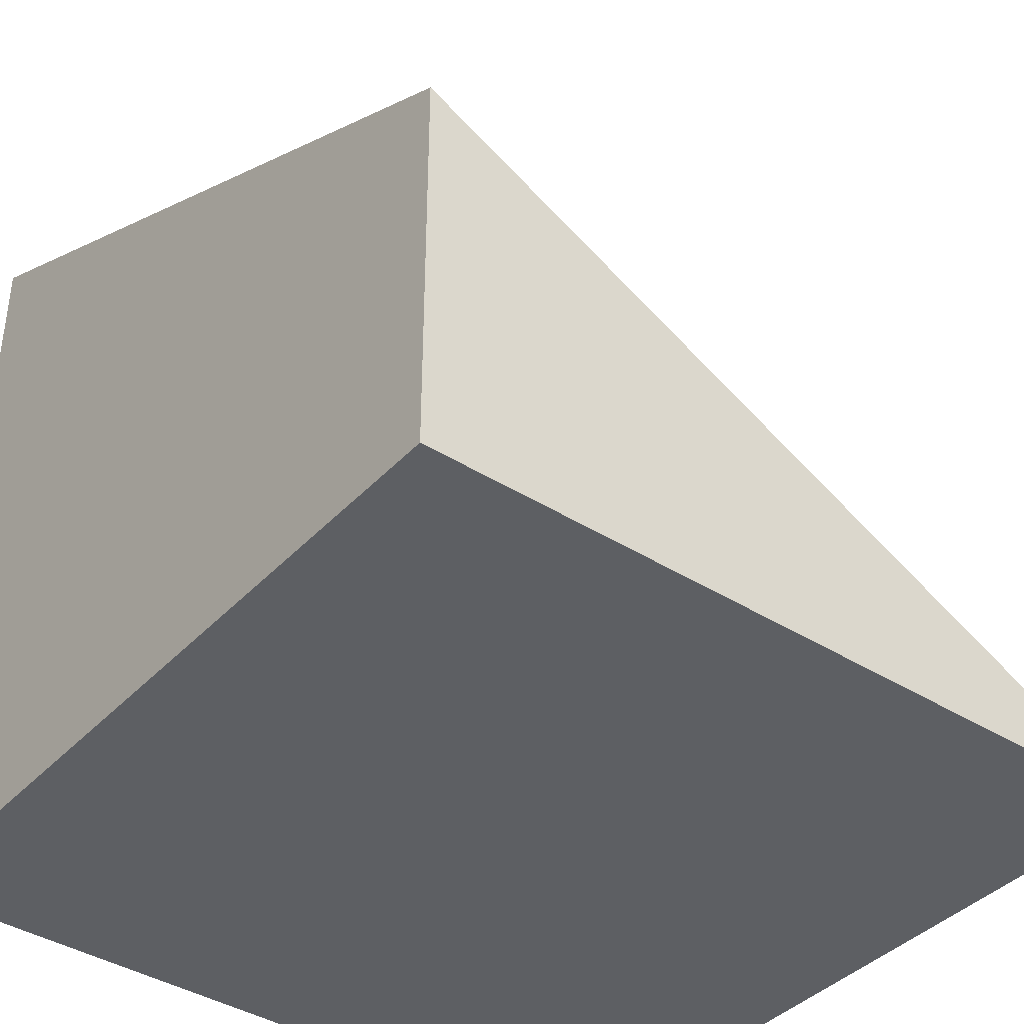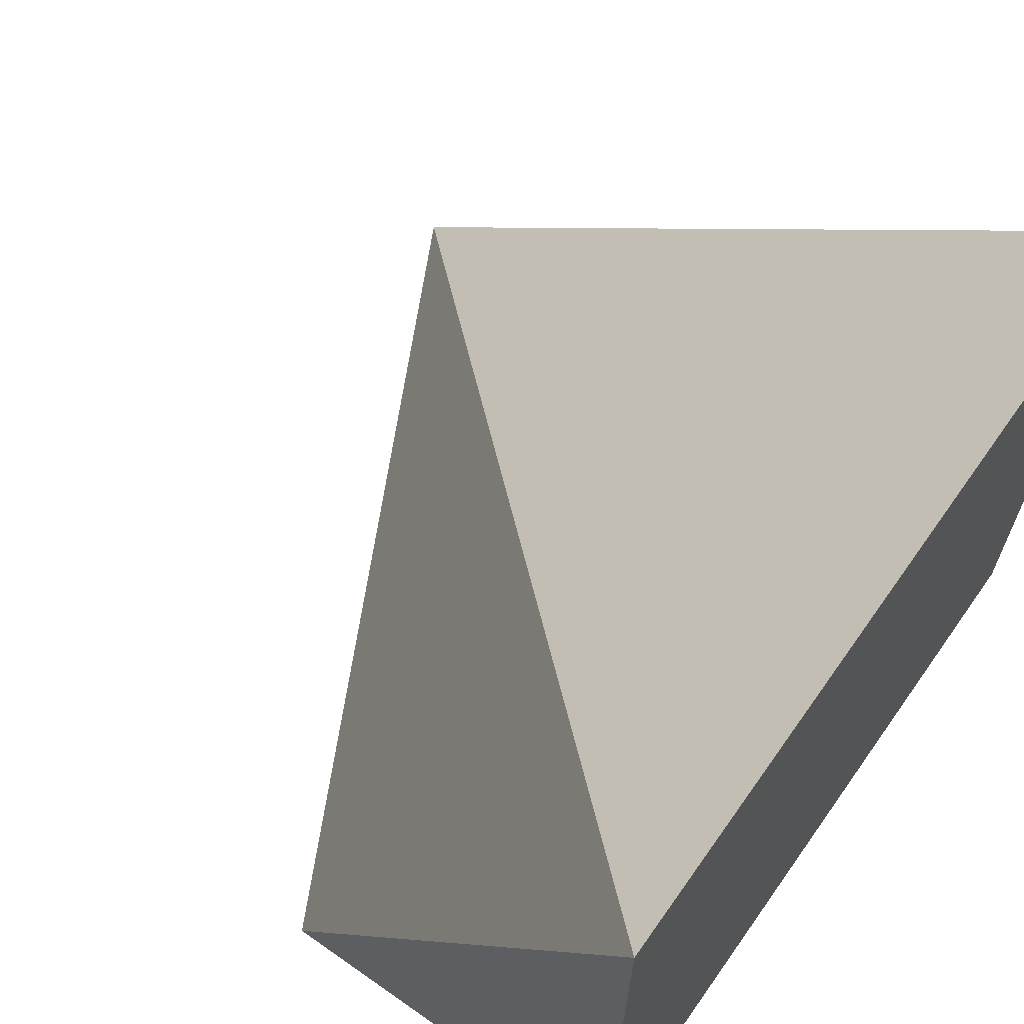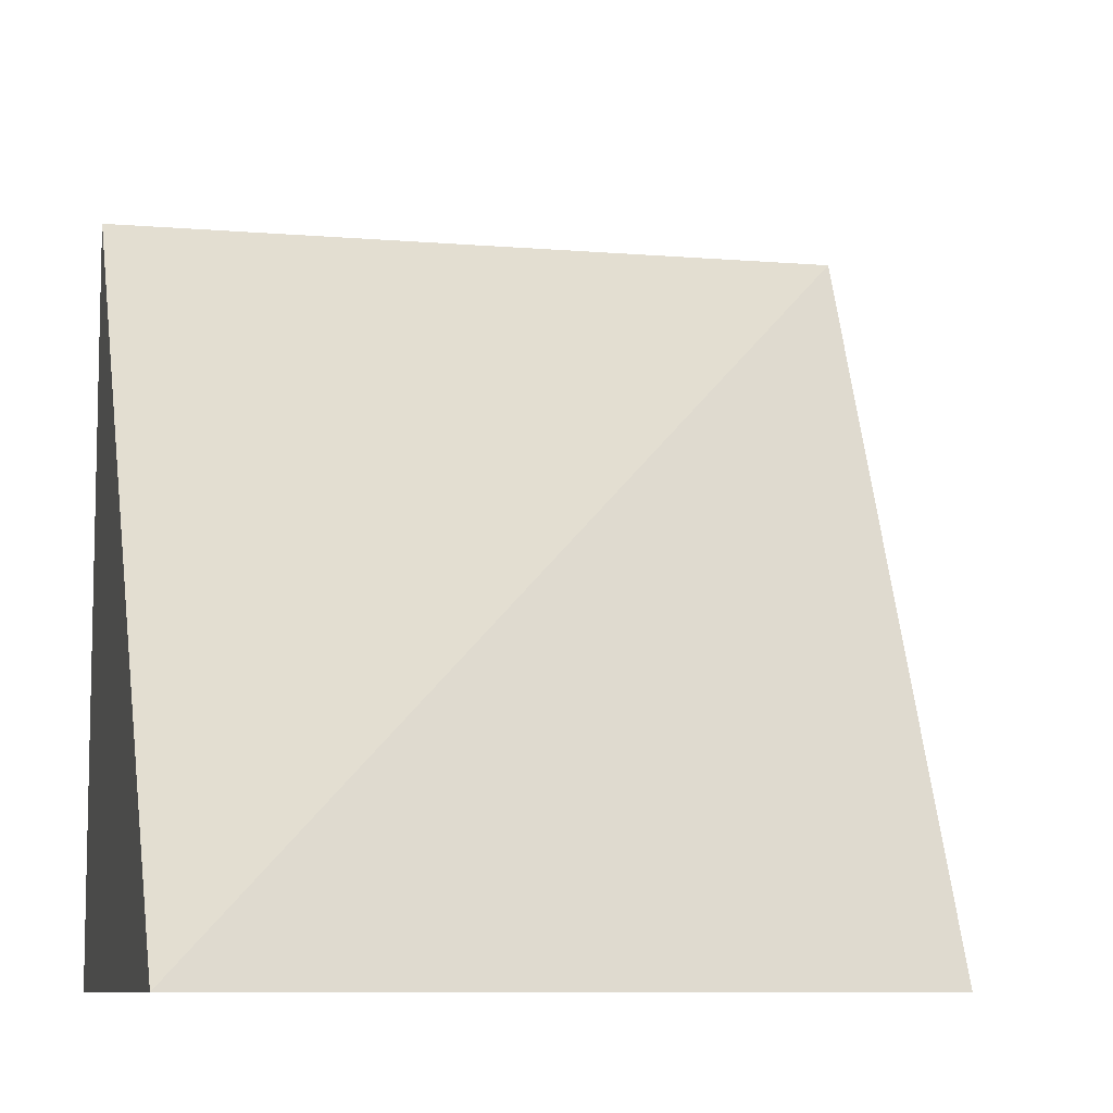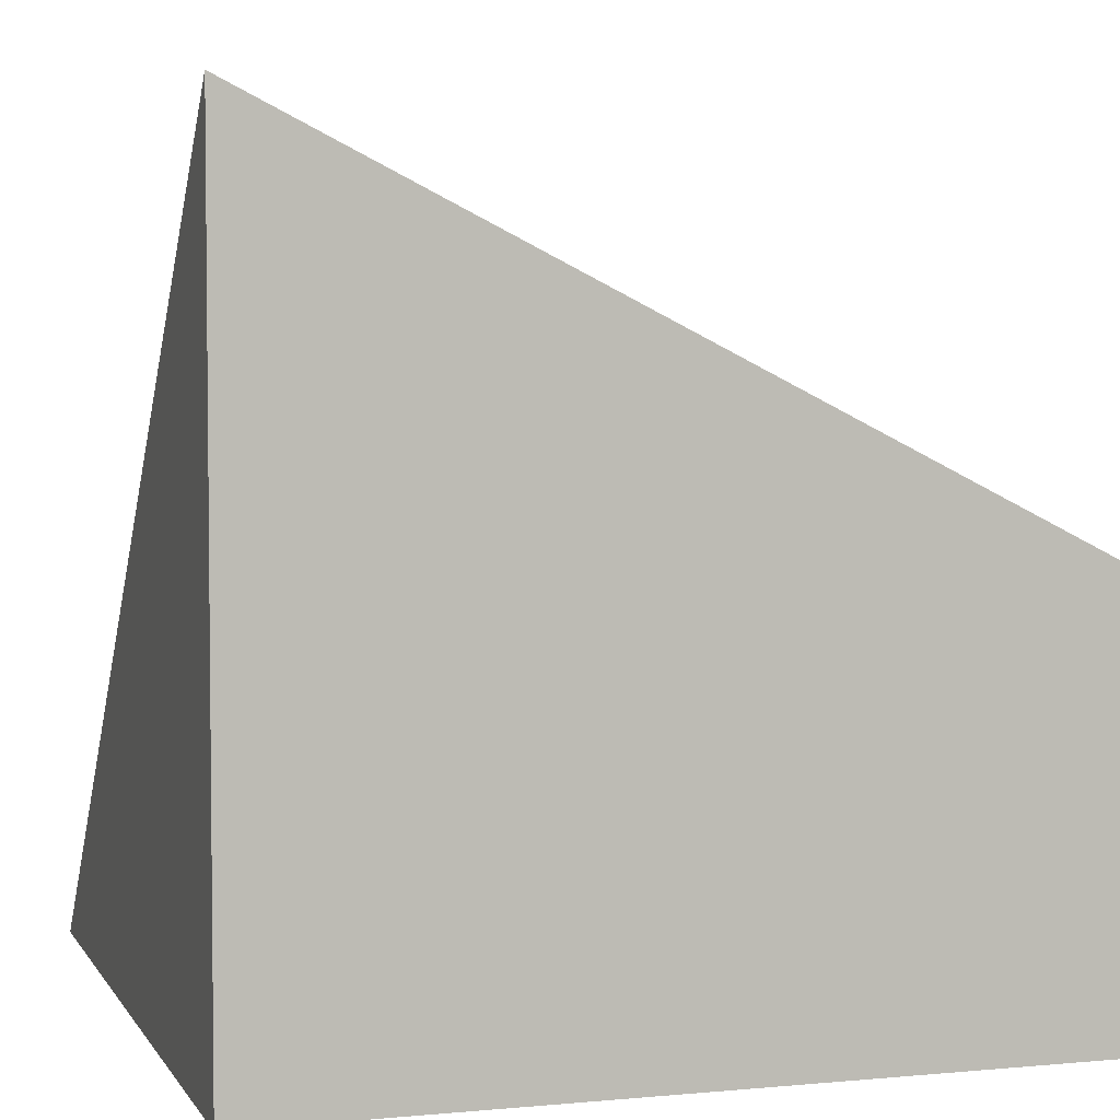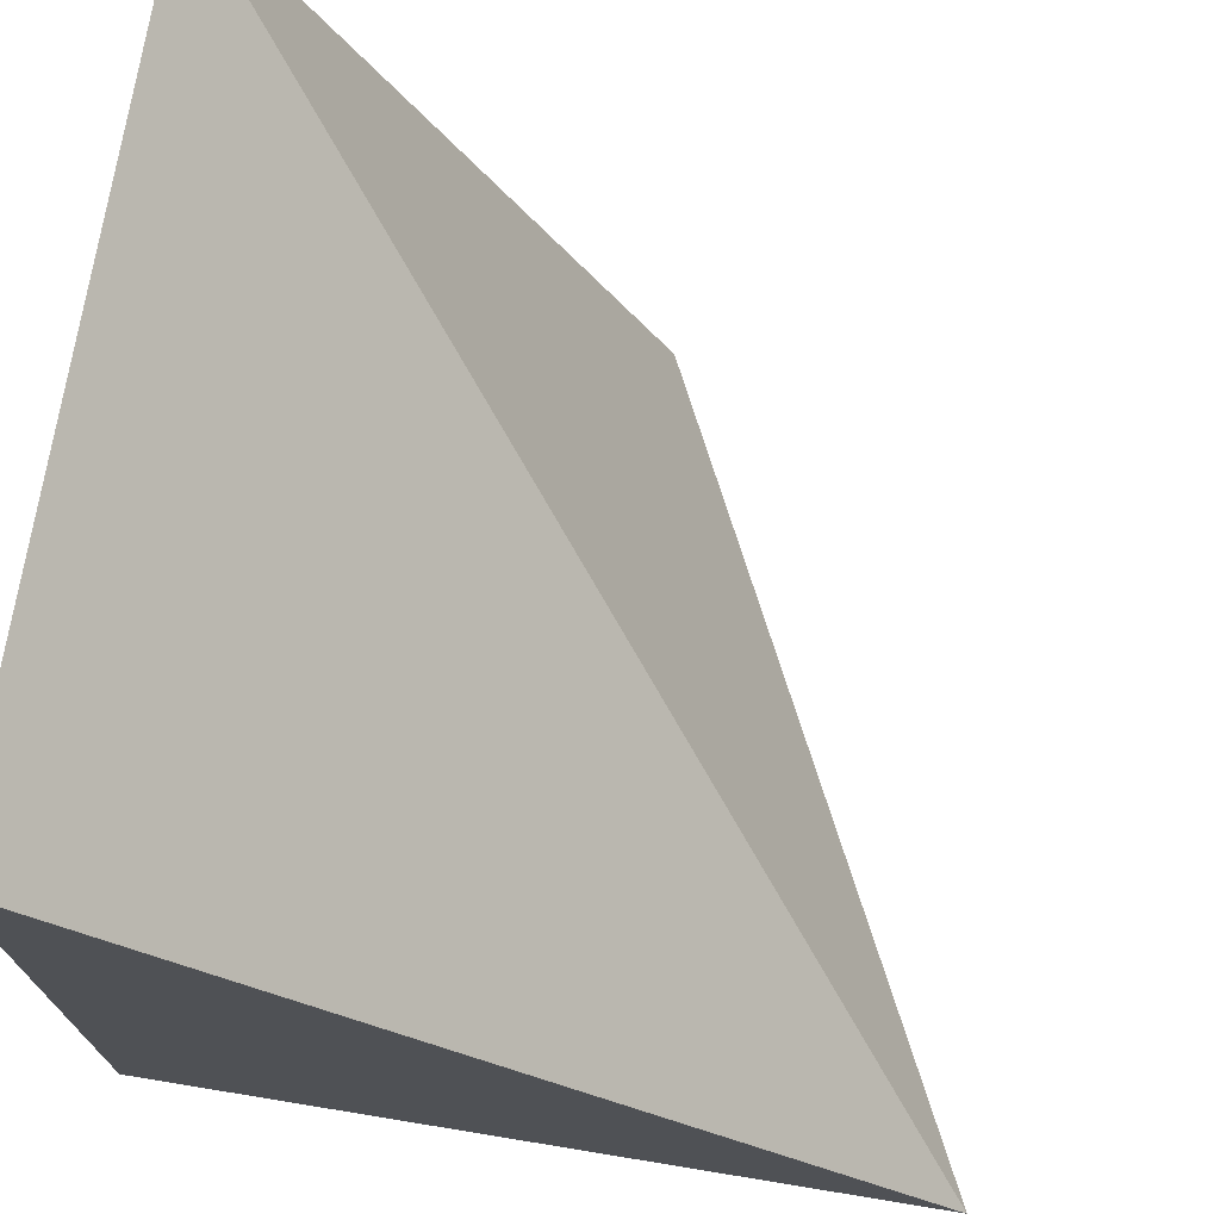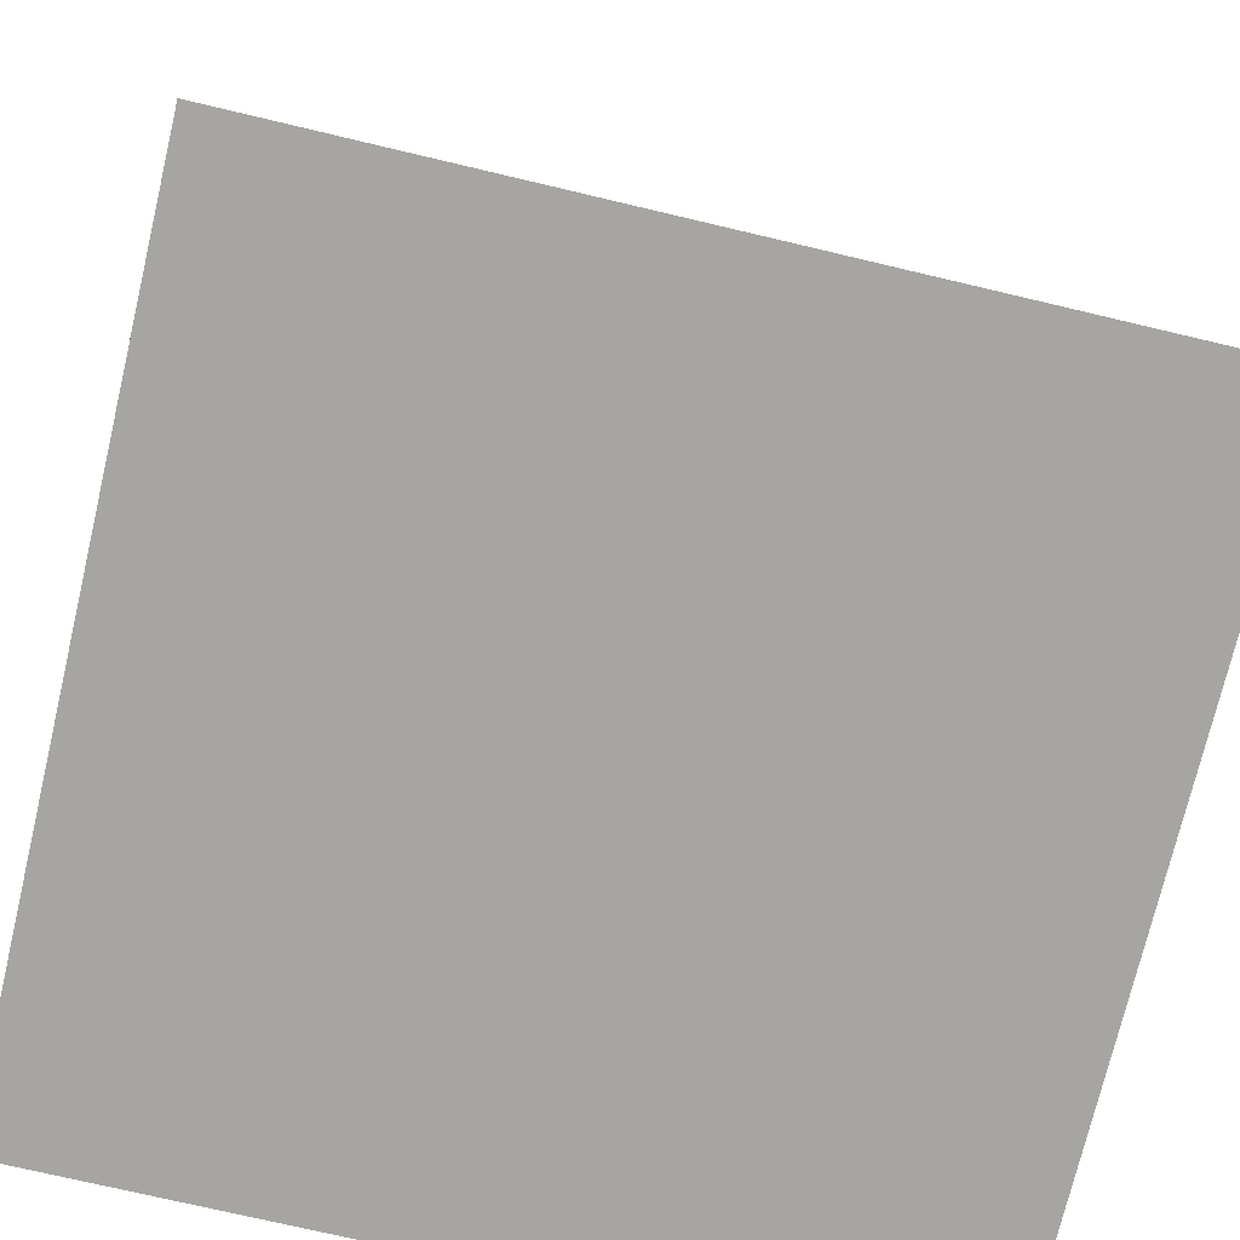
<metadata>
{"format":"obj","ext":"obj","renderer":"f3d","projection":"perspective","resolution":1024,"background":"white","views":[{"elev":-39.8,"azim":-128.0,"up":"+Y"},{"elev":66.4,"azim":-54.8,"up":"+Z"},{"elev":-8.6,"azim":167.3,"up":"+Z"},{"elev":4.1,"azim":162.7,"up":"+Y"},{"elev":72.6,"azim":99.3,"up":"+Z"},{"elev":-73.8,"azim":-13.3,"up":"+Y"}]}
</metadata>
<code>
o SlopeTransitionMirrored
v -0.5 -0.5 0.5
v -0.5 -0.5 -0.5
v -0.5 0 -0.5
v 0.5 -0.5 0.5
v 0.5 -0.5 -0.5
v 0.5 0.5 -0.5
f 6 3 1
f 3 5 2
f 6 4 5
f 5 1 2
f 2 1 3
f 3 6 5
f 6 1 4
f 5 4 1

</code>
